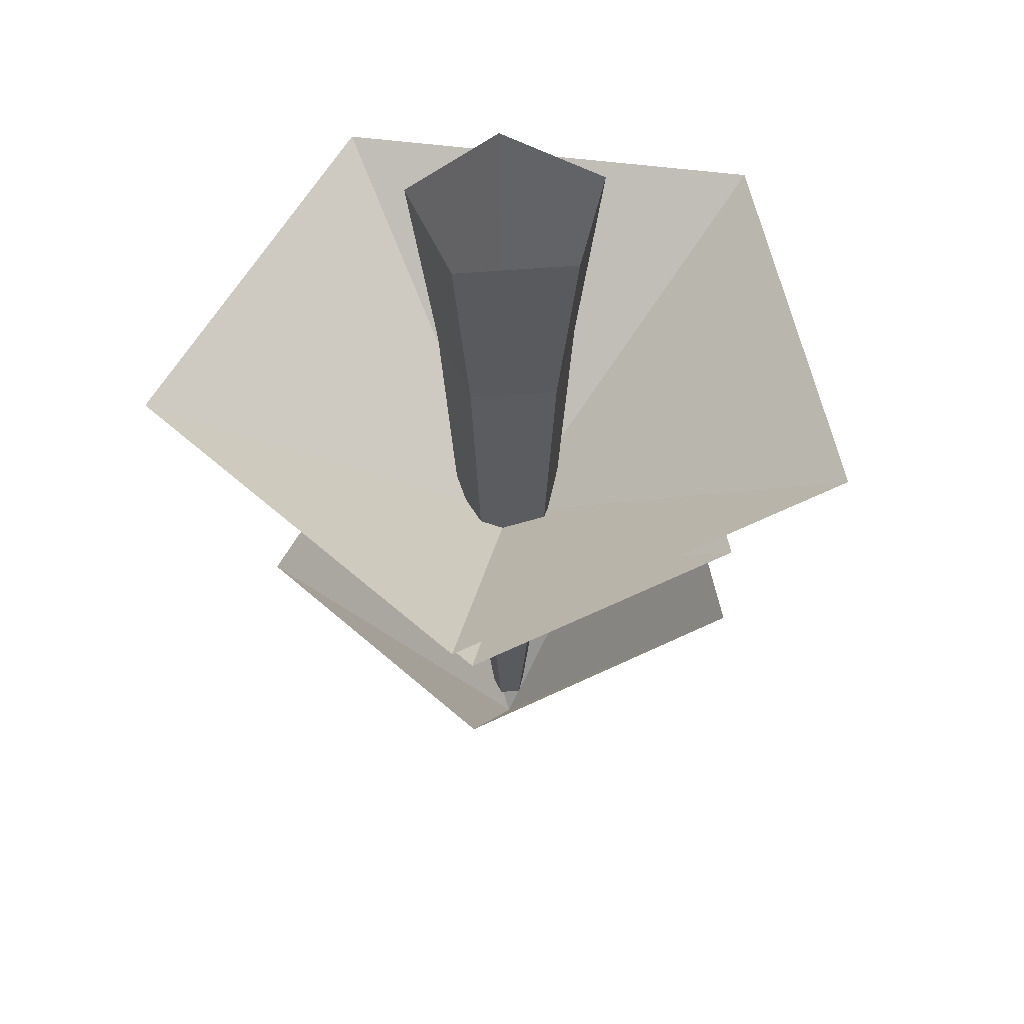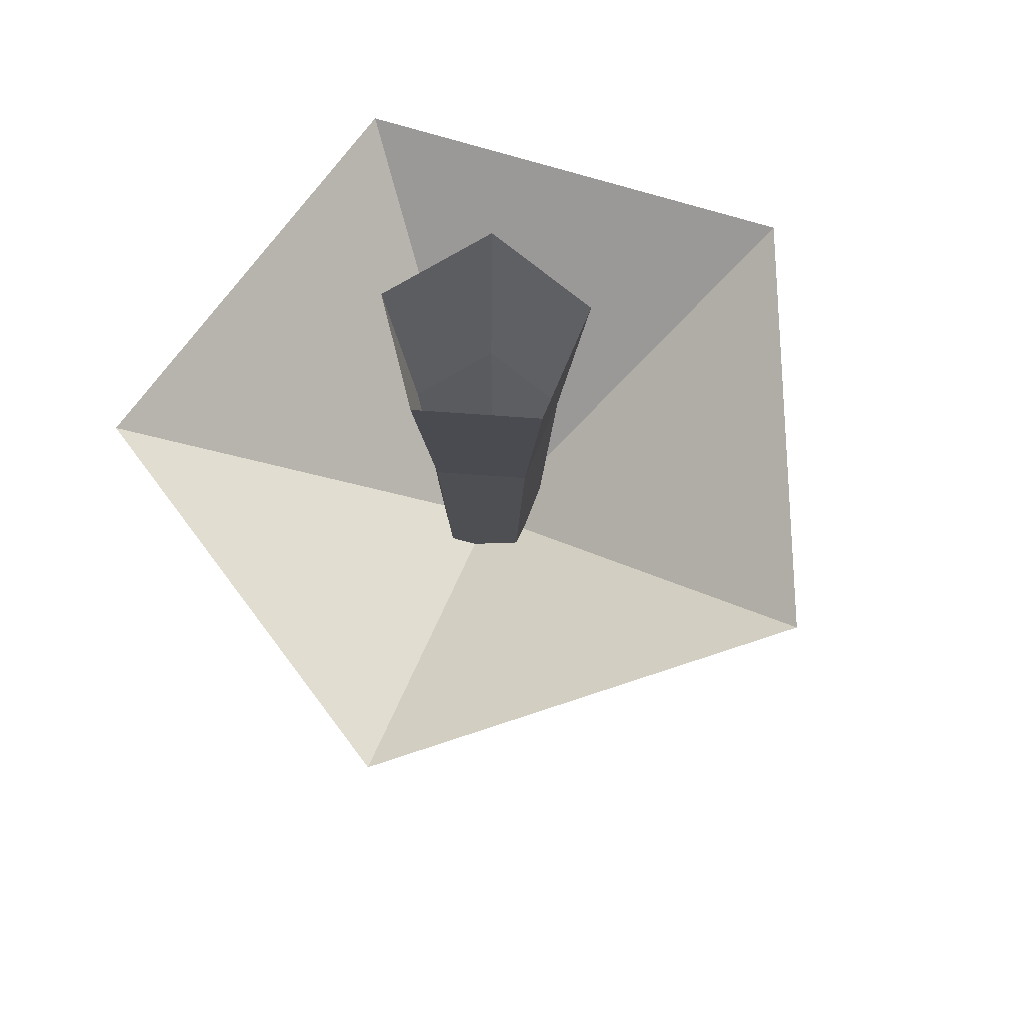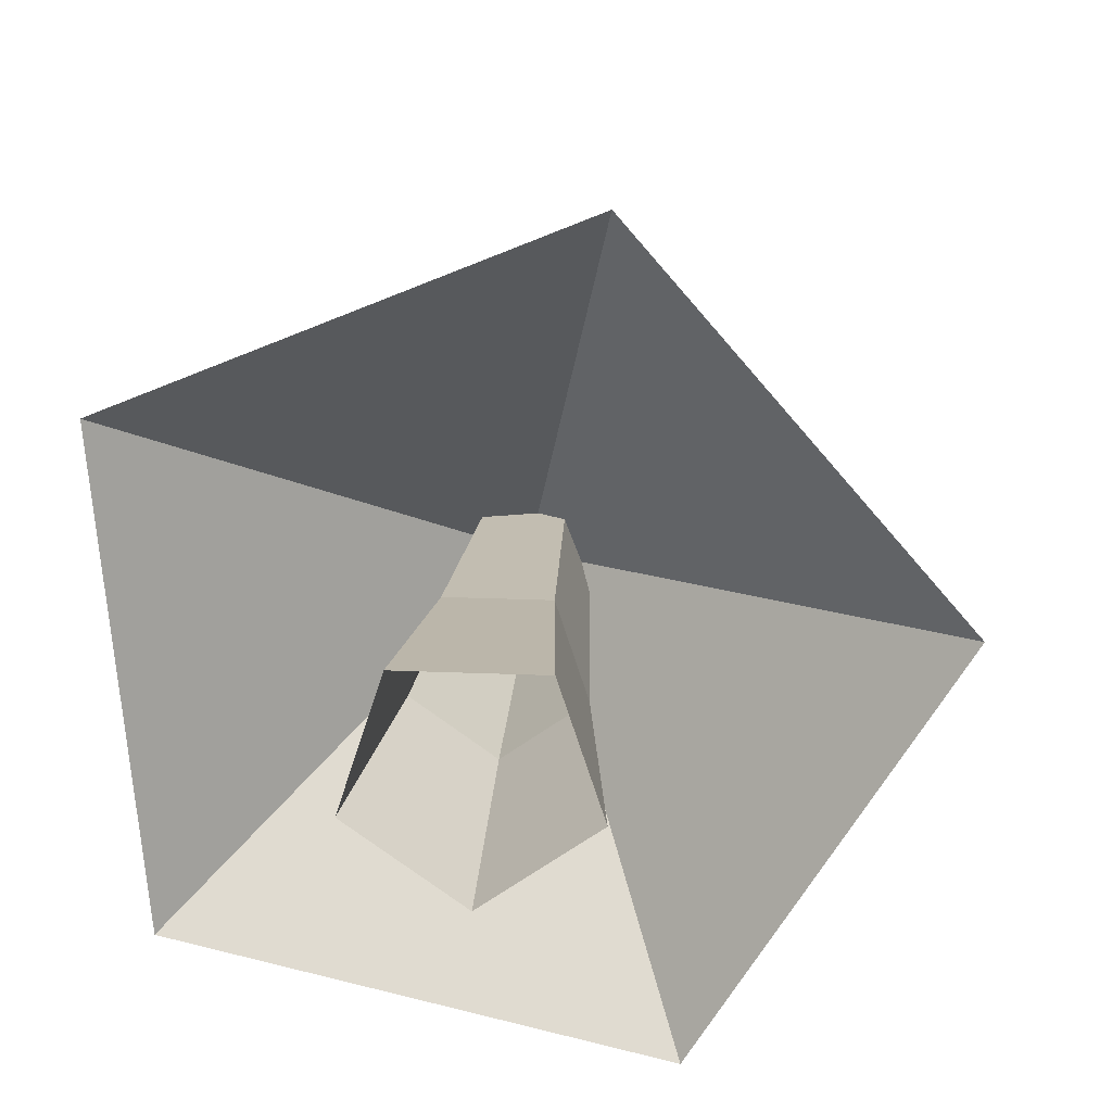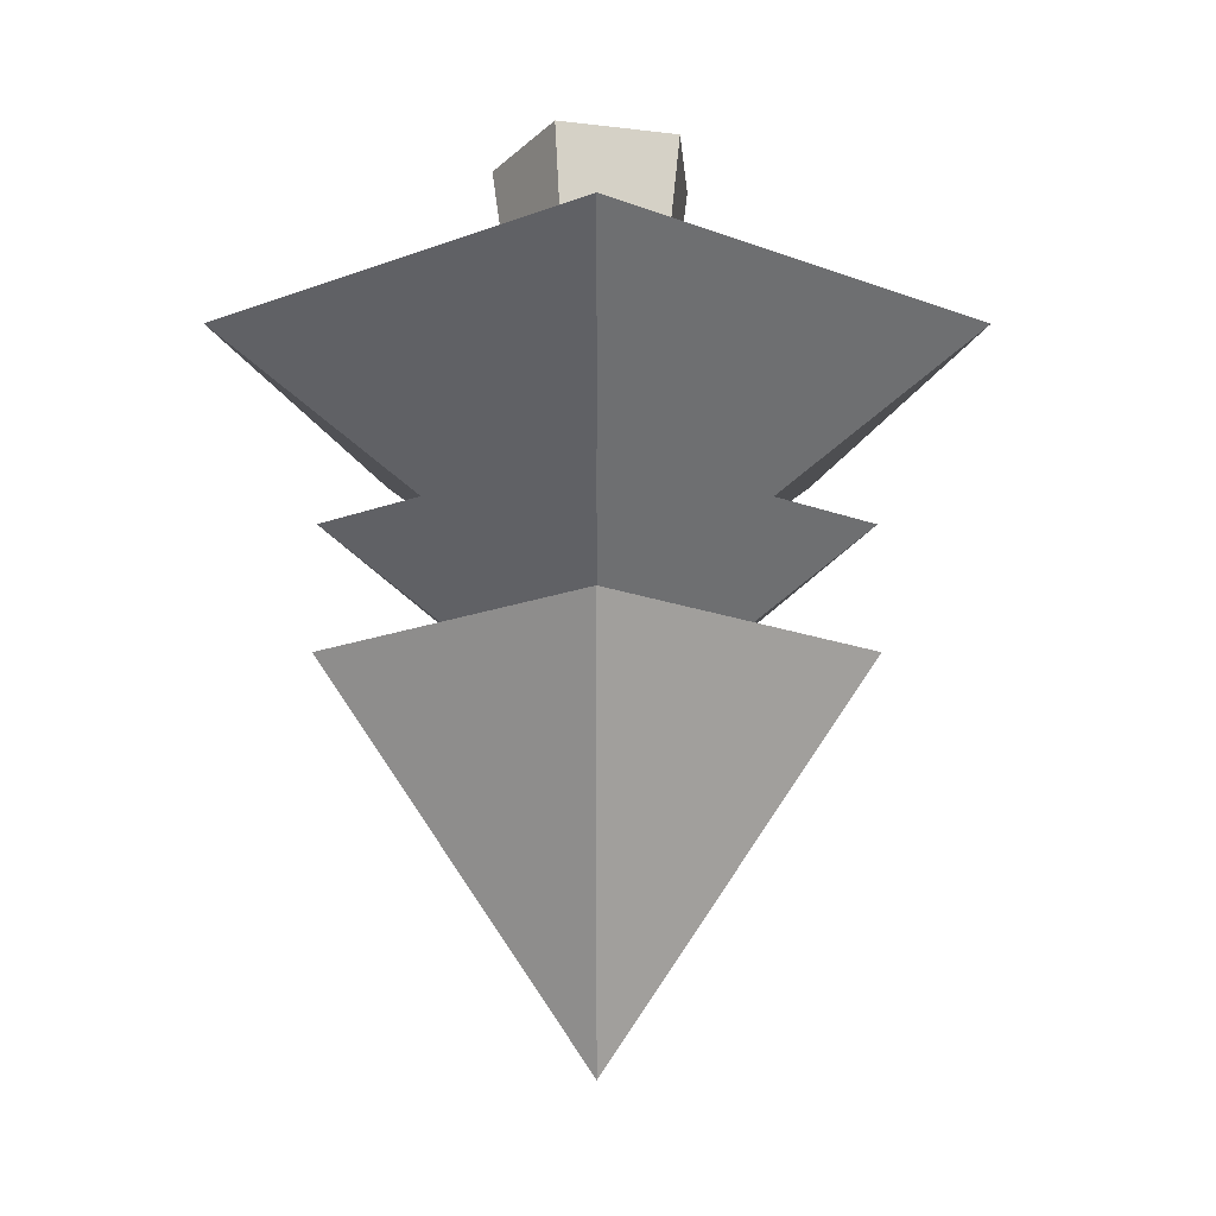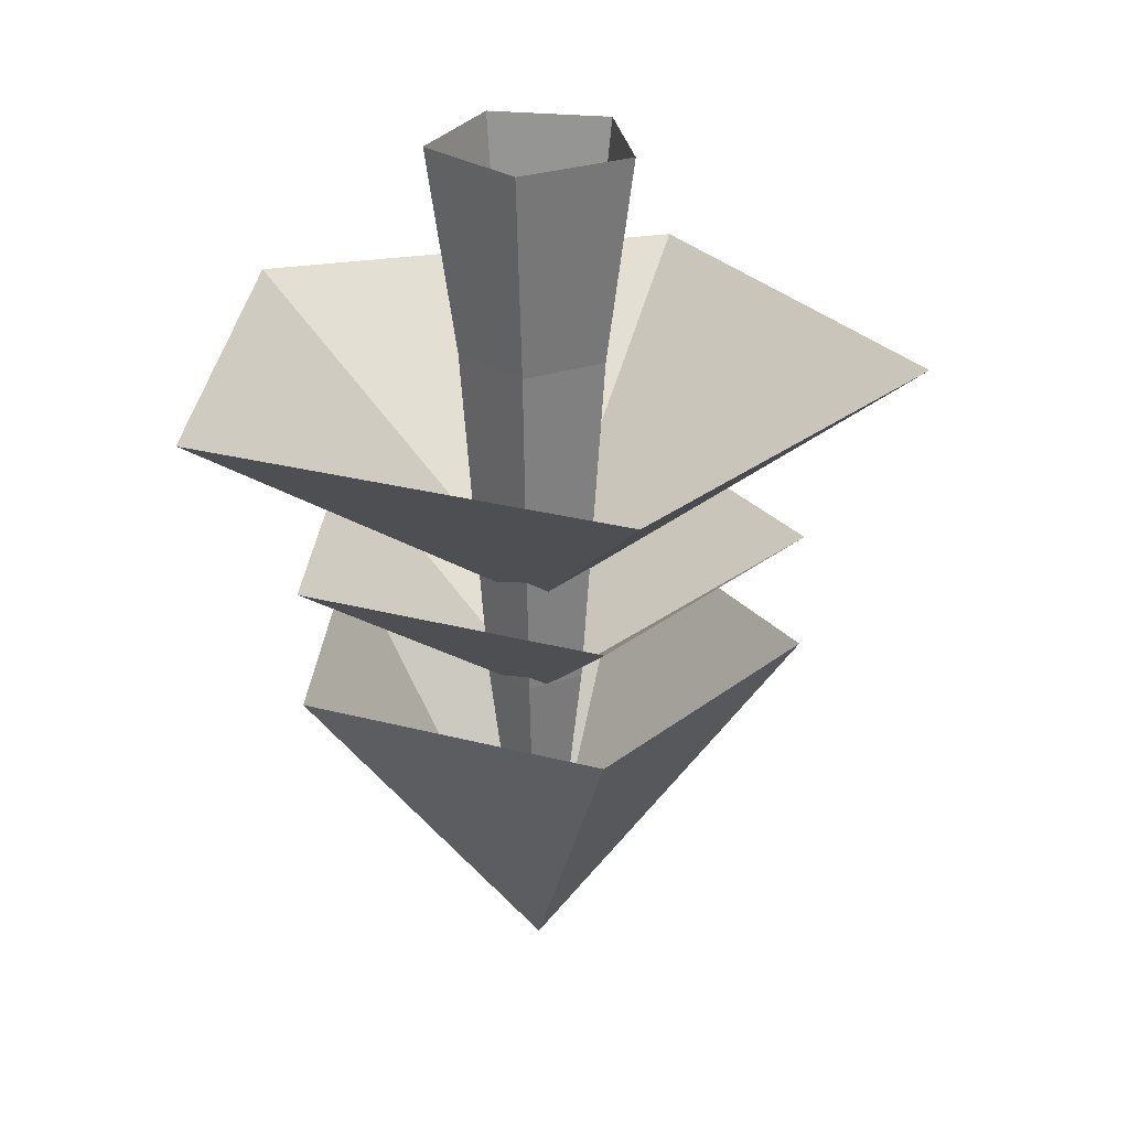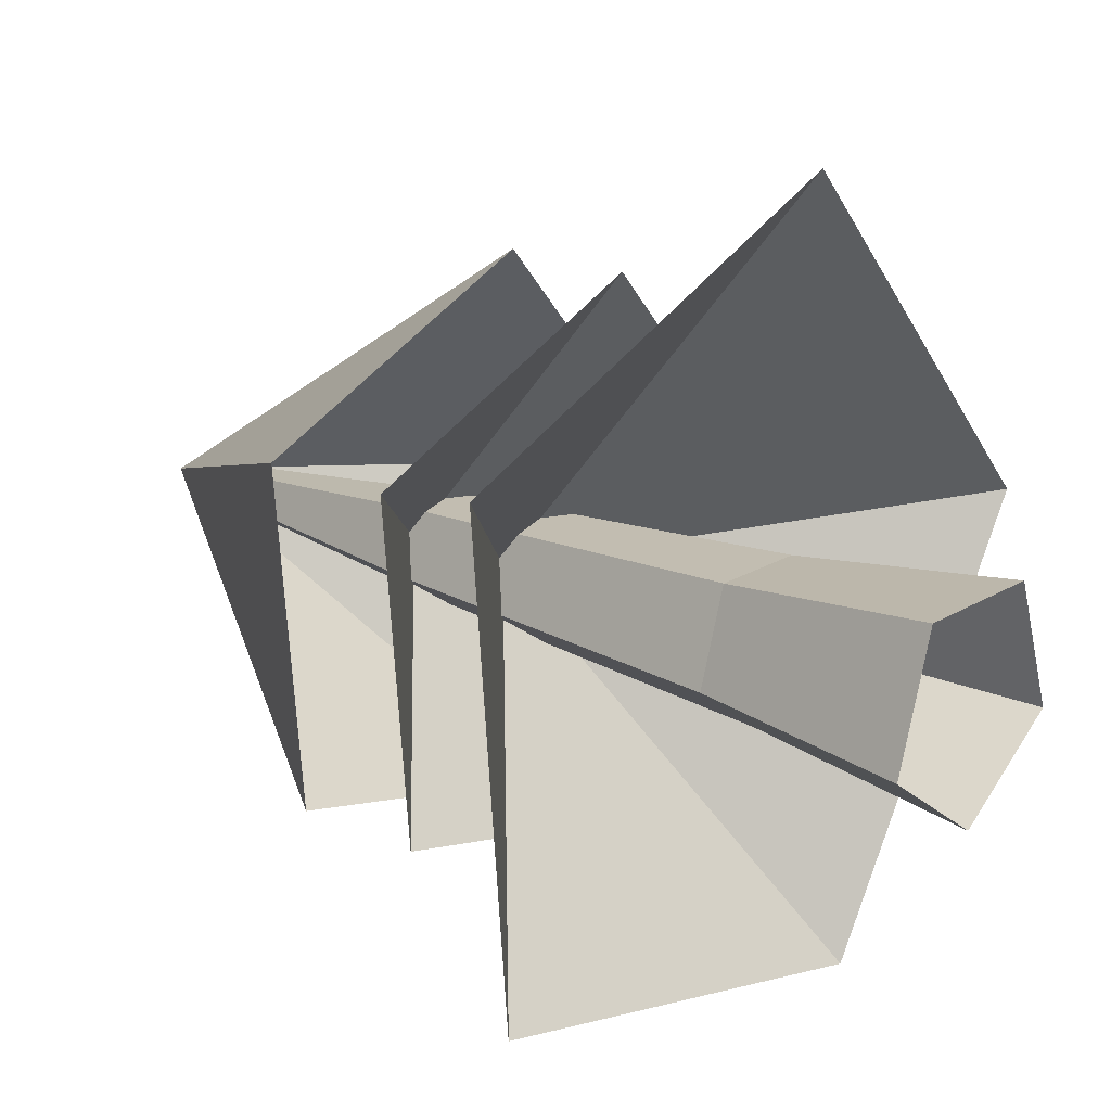
<metadata>
{"format":"obj","ext":"obj","renderer":"f3d","projection":"perspective","resolution":1024,"background":"white","views":[{"elev":52.1,"azim":-77.1,"up":"+Y"},{"elev":69.0,"azim":-139.8,"up":"+Y"},{"elev":20.2,"azim":-175.5,"up":"+Z"},{"elev":-18.4,"azim":130.8,"up":"+Y"},{"elev":27.4,"azim":-171.1,"up":"+Y"},{"elev":19.5,"azim":131.2,"up":"+Z"}]}
</metadata>
<code>
o Cylinder_Cylinder.003
v -0 5.958 -11.77
v -0 -17.58 -8.516
v -11.19 5.958 -3.636
v -8.099 -17.58 -2.631
v -6.917 5.958 9.52
v -5.005 -17.58 6.889
v 6.917 5.958 9.52
v 5.005 -17.58 6.889
v 11.19 5.958 -3.636
v 8.099 -17.58 -2.631
v 0 -57.15 -5.712
v -5.433 -57.15 -1.765
v -3.358 -57.15 4.621
v 3.358 -57.15 4.621
v 5.433 -57.15 -1.765
v 0 -87.37 -2.133
v -2.029 -87.37 -0.6592
v -1.254 -87.37 1.726
v 1.254 -87.37 1.726
v 2.029 -87.37 -0.6592
v 22.81 -39.48 -19.73
v 25.82 -39.48 15.6
v -16.62 -18.82 -39.43
v -1e-06 -48.57 1e-06
v -42.64 -18.82 3.625
v -6.858 -39.48 29.37
v -9.729 -18.82 41.67
v -30.06 -39.48 2.555
v 36.63 -18.82 22.13
v -0 -60.45 1e-06
v 32.36 -18.82 -27.99
v -11.72 -39.48 -27.8
v 22.81 -53.21 -19.73
v 25.82 -53.21 15.6
v -6.858 -53.21 29.37
v -30.06 -53.21 2.555
v -0 -94.78 1e-06
v -11.72 -53.21 -27.8
f 2 4 3
f 4 6 5
f 6 8 7
f 2 10 15
f 10 2 1
f 8 10 9
f 15 20 16
f 8 14 15
f 6 13 14
f 6 4 12
f 2 11 12
f 15 14 19
f 14 13 18
f 12 17 18
f 12 11 16
f 29 24 31
f 23 24 25
f 38 37 36
f 34 37 33
f 35 37 34
f 33 37 38
f 27 24 29
f 28 30 26
f 21 30 32
f 26 30 22
f 32 30 28
f 22 30 21
f 31 24 23
f 25 24 27
f 36 37 35
f 1 2 3
f 3 4 5
f 5 6 7
f 11 2 15
f 9 10 1
f 7 8 9
f 11 15 16
f 10 8 15
f 8 6 14
f 13 6 12
f 4 2 12
f 20 15 19
f 19 14 18
f 13 12 18
f 17 12 16

</code>
